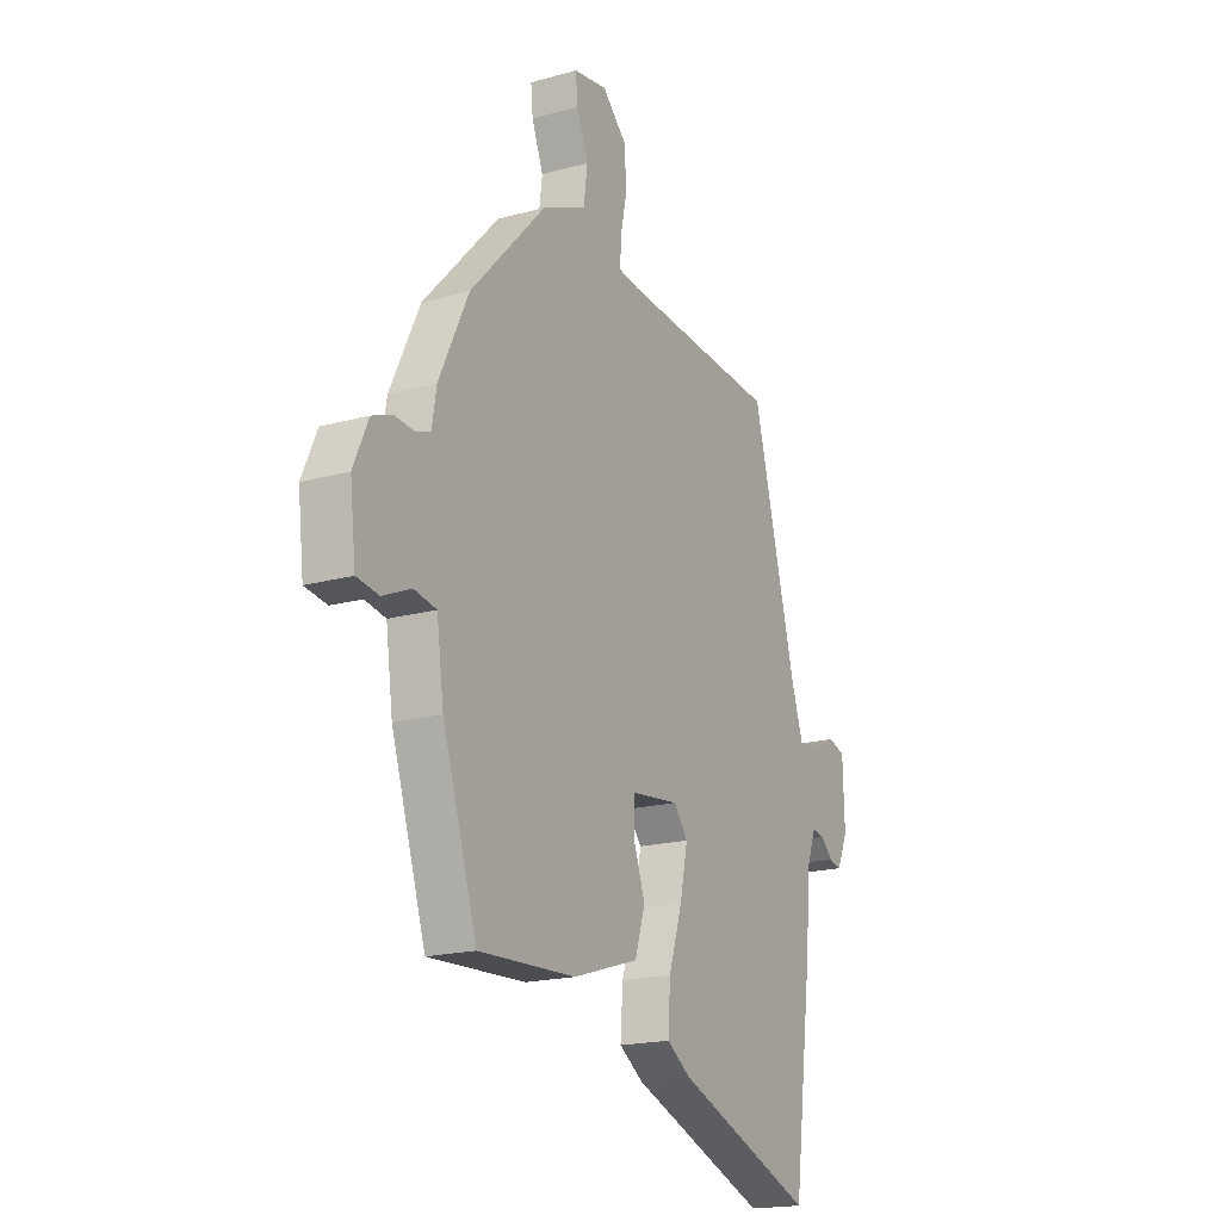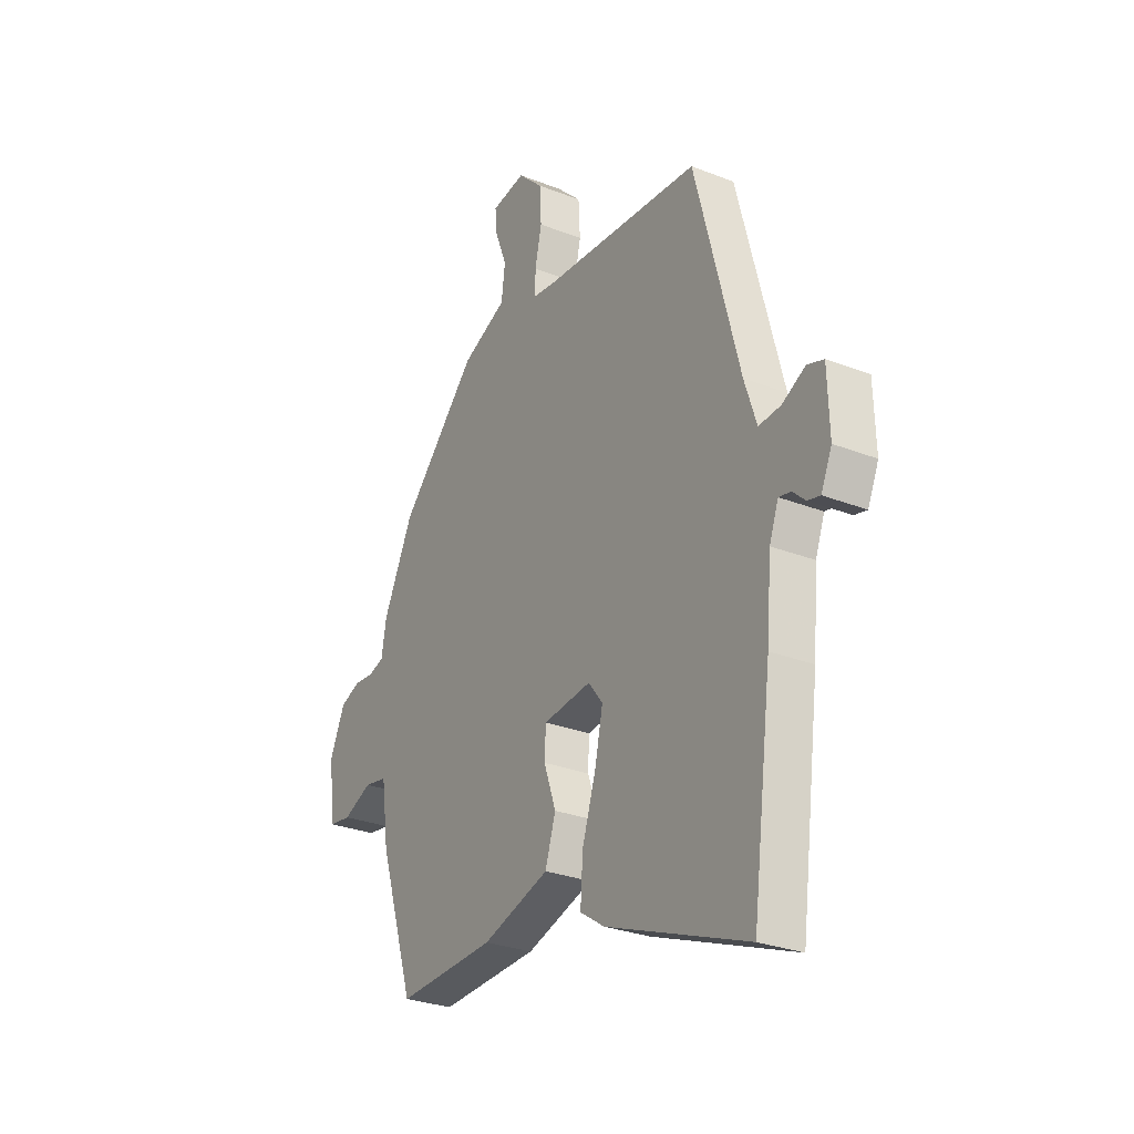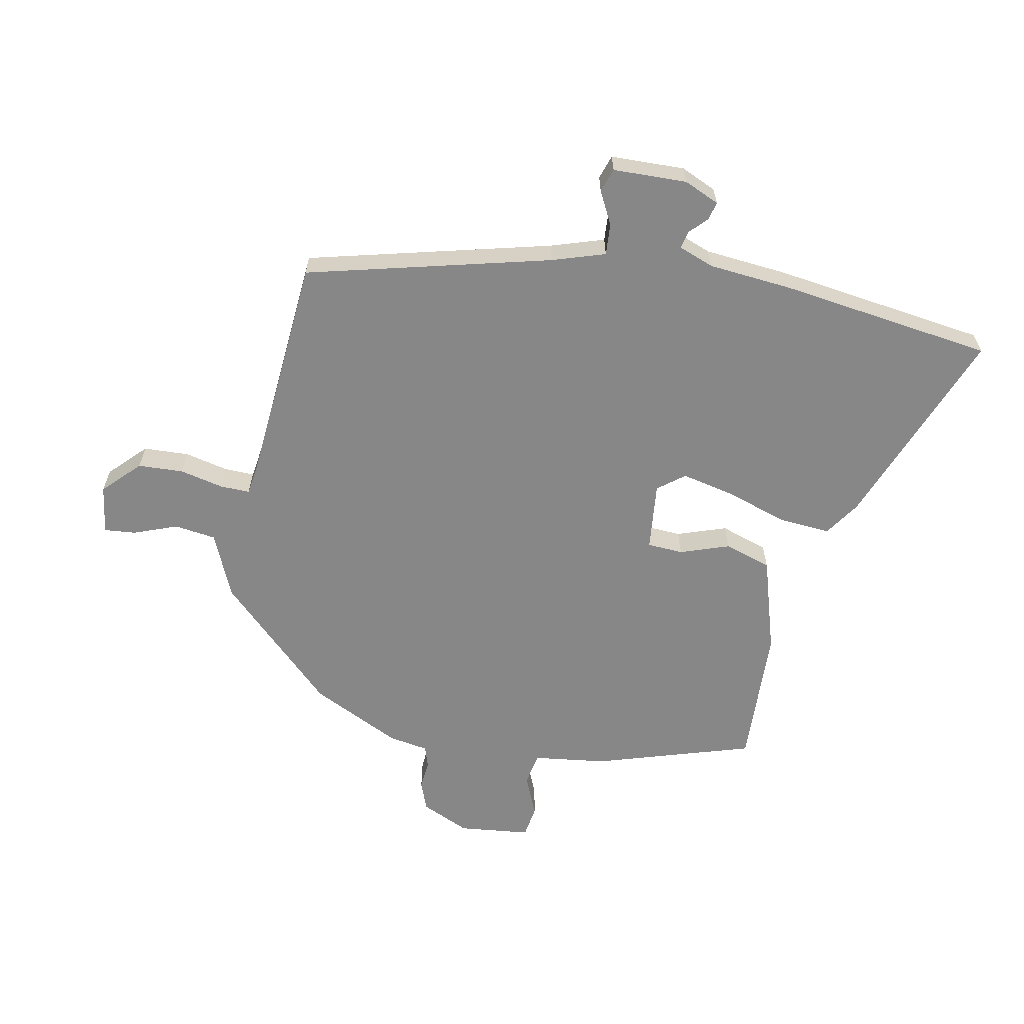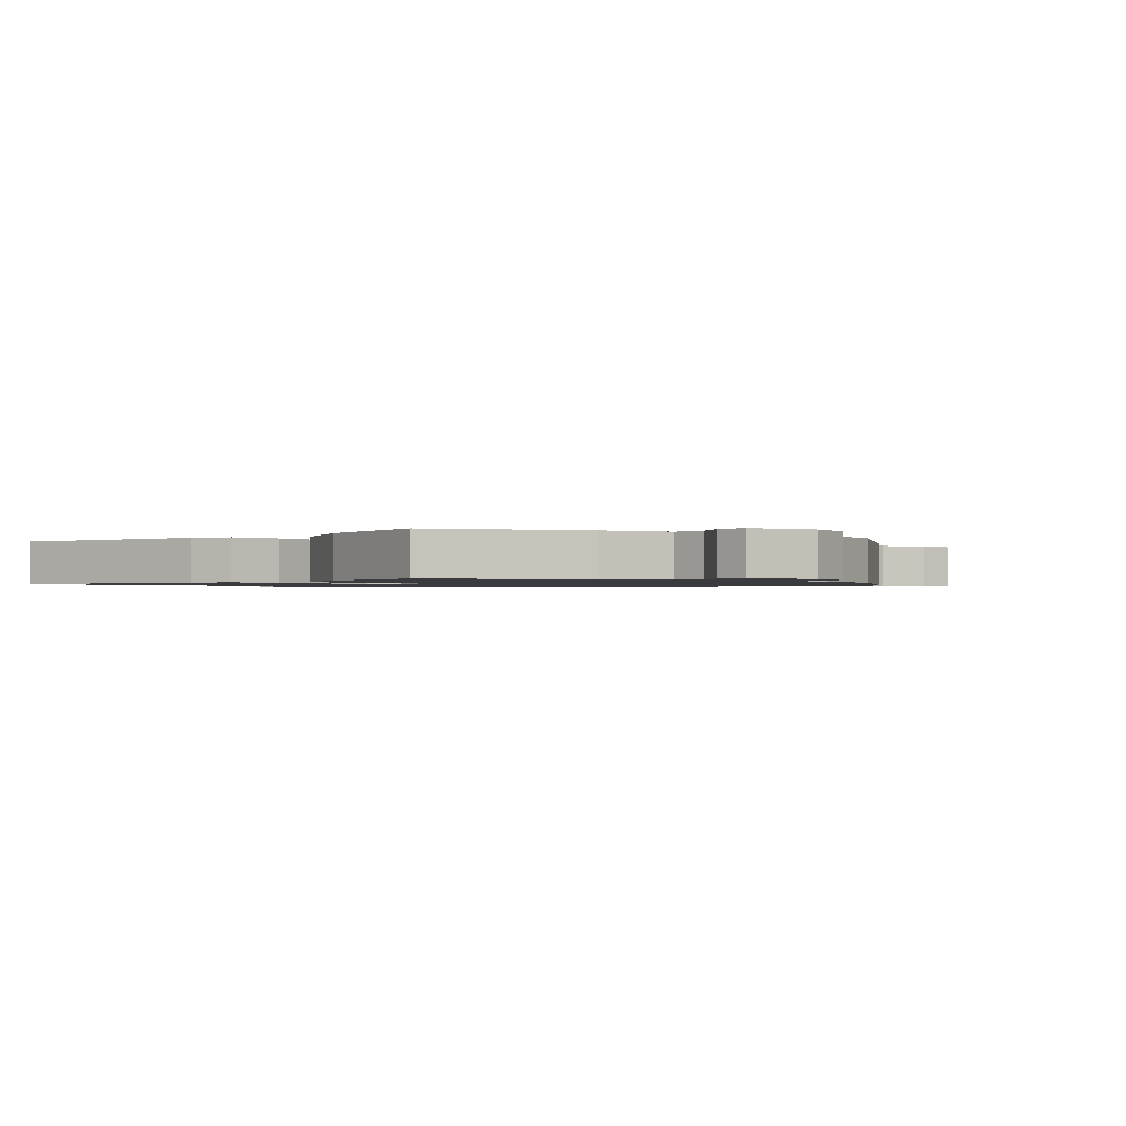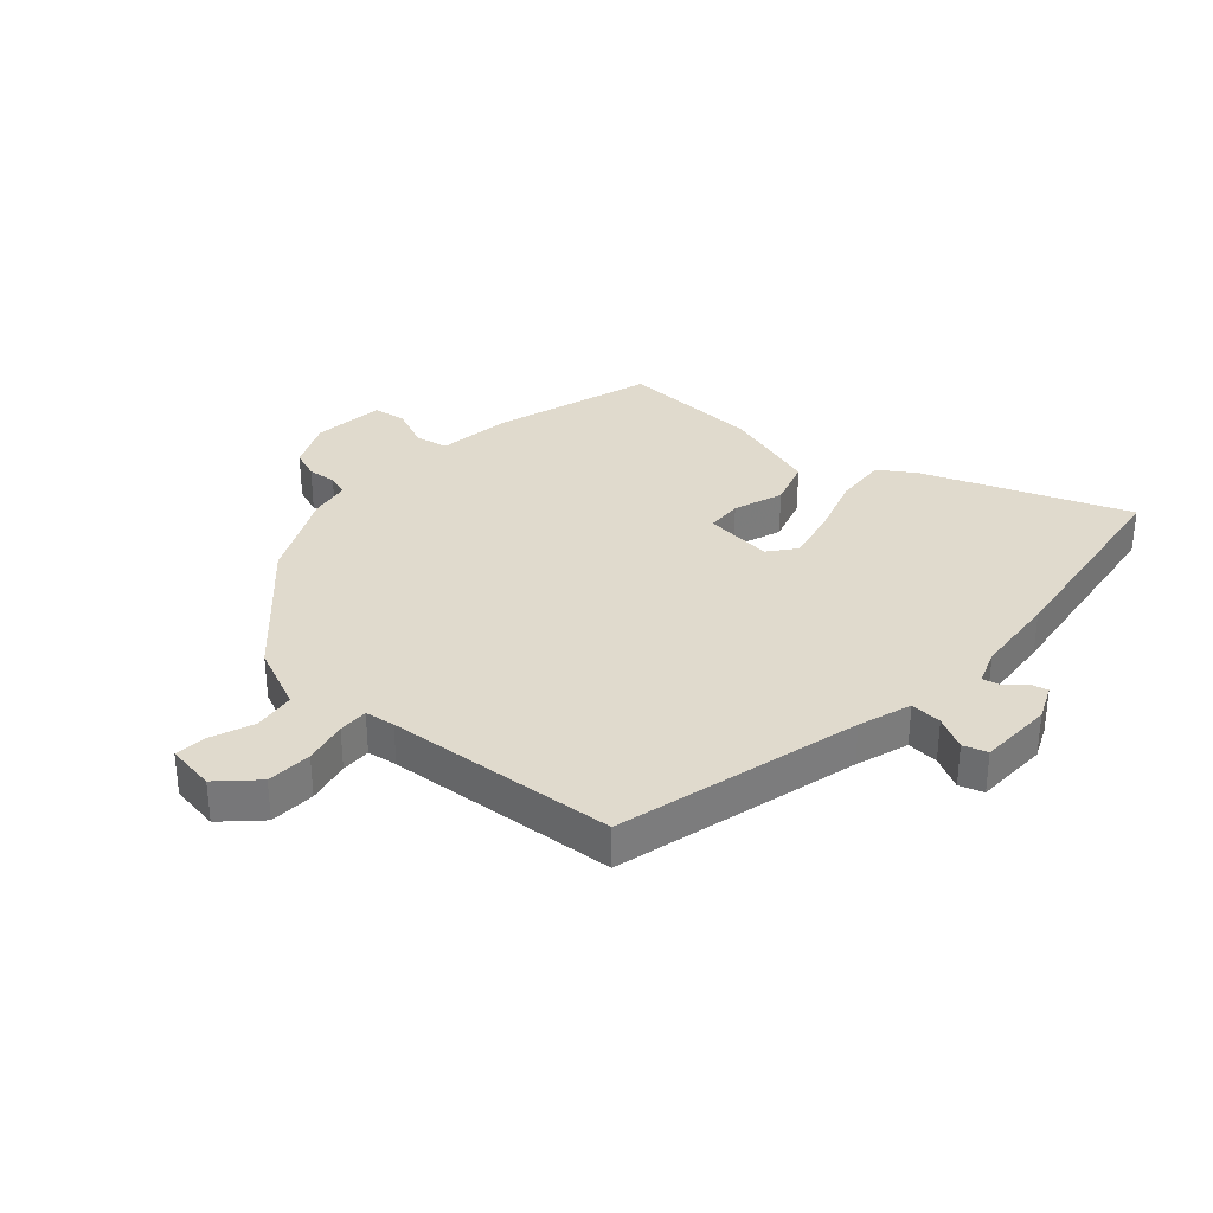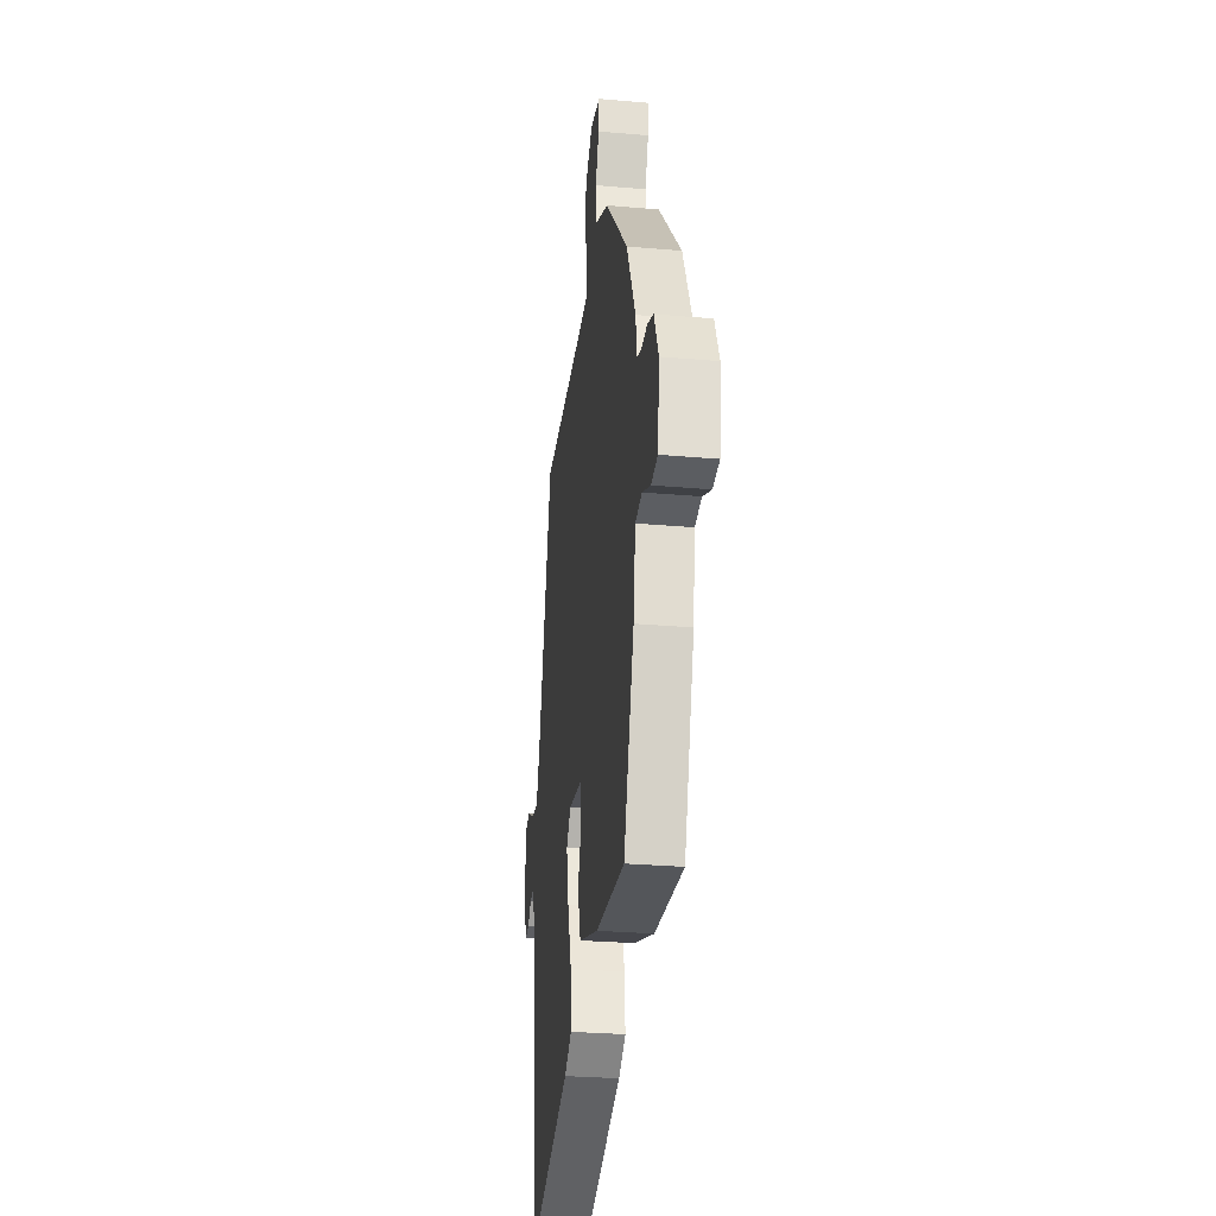
<metadata>
{"format":"obj","ext":"obj","renderer":"f3d","projection":"perspective","resolution":1024,"background":"white","views":[{"elev":-18.5,"azim":-61.9,"up":"+Z"},{"elev":-28.3,"azim":59.3,"up":"+Z"},{"elev":-62.4,"azim":78.5,"up":"+Y"},{"elev":-1.2,"azim":-125.1,"up":"+Y"},{"elev":33.0,"azim":41.5,"up":"+Y"},{"elev":-27.9,"azim":-97.7,"up":"+Z"}]}
</metadata>
<code>
v 0.526 0.07 -0.302
v 0.479 0.07 -0.66
v 0.141 0.07 -0.531
v 0.082 0.07 -0.492
v 0.088 0.07 -0.405
v 0.121 0.07 -0.302
v 0.14 0.07 -0.213
v 0.105 0.07 -0.169
v -0.01 0.07 -0.182
v -0.013 0.07 -0.242
v 0.016 0.07 -0.324
v -0.009 0.07 -0.403
v -0.17 0.07 -0.453
v -0.406 0.07 -0.464
v -0.49 0.07 -0.201
v -0.507 0.07 -0.078
v -0.562 0.07 -0.068
v -0.63 0.07 -0.098
v -0.684 0.07 -0.09
v -0.698 0.07 0.03
v -0.662 0.07 0.111
v -0.613 0.07 0.13
v -0.565 0.07 0.126
v -0.529 0.07 0.138
v -0.518 0.07 0.205
v -0.446 0.07 0.355
v -0.261 0.07 0.55
v -0.153 0.07 0.598
v -0.144 0.07 0.668
v -0.172 0.07 0.74
v -0.177 0.07 0.793
v -0.095 0.07 0.806
v -0.035 0.07 0.748
v -0.031 0.07 0.672
v -0.047 0.07 0.599
v -0.048 0.07 0.549
v 0.002 0.07 0.542
v 0.388 0.07 0.514
v 0.494 0.07 0.107
v 0.523 0.07 0.019
v 0.576 0.07 0.023
v 0.631 0.07 0.052
v 0.671 0.07 0.039
v 0.675 0.07 -0.085
v 0.649 0.07 -0.144
v 0.619 0.07 -0.137
v 0.589 0.07 -0.109
v 0.56 0.07 -0.103
v 0.538 0.07 -0.162
v 0.526 0 -0.302
v 0.479 0 -0.66
v 0.141 0 -0.531
v 0.082 0 -0.492
v 0.088 0 -0.405
v 0.121 0 -0.302
v 0.14 0 -0.213
v 0.105 0 -0.169
v -0.01 0 -0.182
v -0.013 0 -0.242
v 0.016 0 -0.324
v -0.009 0 -0.403
v -0.17 0 -0.453
v -0.406 0 -0.464
v -0.49 0 -0.201
v -0.507 0 -0.078
v -0.562 0 -0.068
v -0.63 0 -0.098
v -0.684 0 -0.09
v -0.698 0 0.03
v -0.662 0 0.111
v -0.613 0 0.13
v -0.565 0 0.126
v -0.529 0 0.138
v -0.518 0 0.205
v -0.446 0 0.355
v -0.261 0 0.55
v -0.153 0 0.598
v -0.144 0 0.668
v -0.172 0 0.74
v -0.177 0 0.793
v -0.095 0 0.806
v -0.035 0 0.748
v -0.031 0 0.672
v -0.047 0 0.599
v -0.048 0 0.549
v 0.002 0 0.542
v 0.388 0 0.514
v 0.494 0 0.107
v 0.523 0 0.019
v 0.576 0 0.023
v 0.631 0 0.052
v 0.671 0 0.039
v 0.675 0 -0.085
v 0.649 0 -0.144
v 0.619 0 -0.137
v 0.589 0 -0.109
v 0.56 0 -0.103
v 0.538 0 -0.162
f 44 45 46 47
f 44 47 48
f 41 42 43 44
f 40 41 44 48
f 39 40 48 49
f 37 38 39 49
f 32 33 34 35
f 32 35 36
f 29 30 31 32
f 28 29 32 36
f 27 28 36
f 24 25 26 27
f 24 27 36 37
f 20 21 22 23
f 20 23 24
f 17 18 19 20
f 16 17 20 24
f 10 11 12 13
f 9 10 13 14
f 3 4 5 6
f 3 6 7
f 2 3 7
f 1 2 7
f 49 1 7 8
f 24 37 49 8
f 9 14 15 16
f 8 9 16 24
f 96 95 94 93
f 97 96 93
f 93 92 91 90
f 97 93 90 89
f 98 97 89 88
f 98 88 87 86
f 84 83 82 81
f 85 84 81
f 81 80 79 78
f 85 81 78 77
f 85 77 76
f 76 75 74 73
f 86 85 76 73
f 72 71 70 69
f 73 72 69
f 69 68 67 66
f 73 69 66 65
f 62 61 60 59
f 63 62 59 58
f 55 54 53 52
f 56 55 52
f 56 52 51
f 56 51 50
f 57 56 50 98
f 57 98 86 73
f 65 64 63 58
f 73 65 58 57
f 1 50 51 2
f 2 51 52 3
f 3 52 53 4
f 4 53 54 5
f 5 54 55 6
f 6 55 56 7
f 7 56 57 8
f 8 57 58 9
f 9 58 59 10
f 10 59 60 11
f 11 60 61 12
f 12 61 62 13
f 13 62 63 14
f 14 63 64 15
f 15 64 65 16
f 16 65 66 17
f 17 66 67 18
f 18 67 68 19
f 19 68 69 20
f 20 69 70 21
f 21 70 71 22
f 22 71 72 23
f 23 72 73 24
f 24 73 74 25
f 25 74 75 26
f 26 75 76 27
f 27 76 77 28
f 28 77 78 29
f 29 78 79 30
f 30 79 80 31
f 31 80 81 32
f 32 81 82 33
f 33 82 83 34
f 34 83 84 35
f 35 84 85 36
f 36 85 86 37
f 37 86 87 38
f 38 87 88 39
f 39 88 89 40
f 40 89 90 41
f 41 90 91 42
f 42 91 92 43
f 43 92 93 44
f 44 93 94 45
f 45 94 95 46
f 46 95 96 47
f 47 96 97 48
f 48 97 98 49
f 49 98 50 1

</code>
